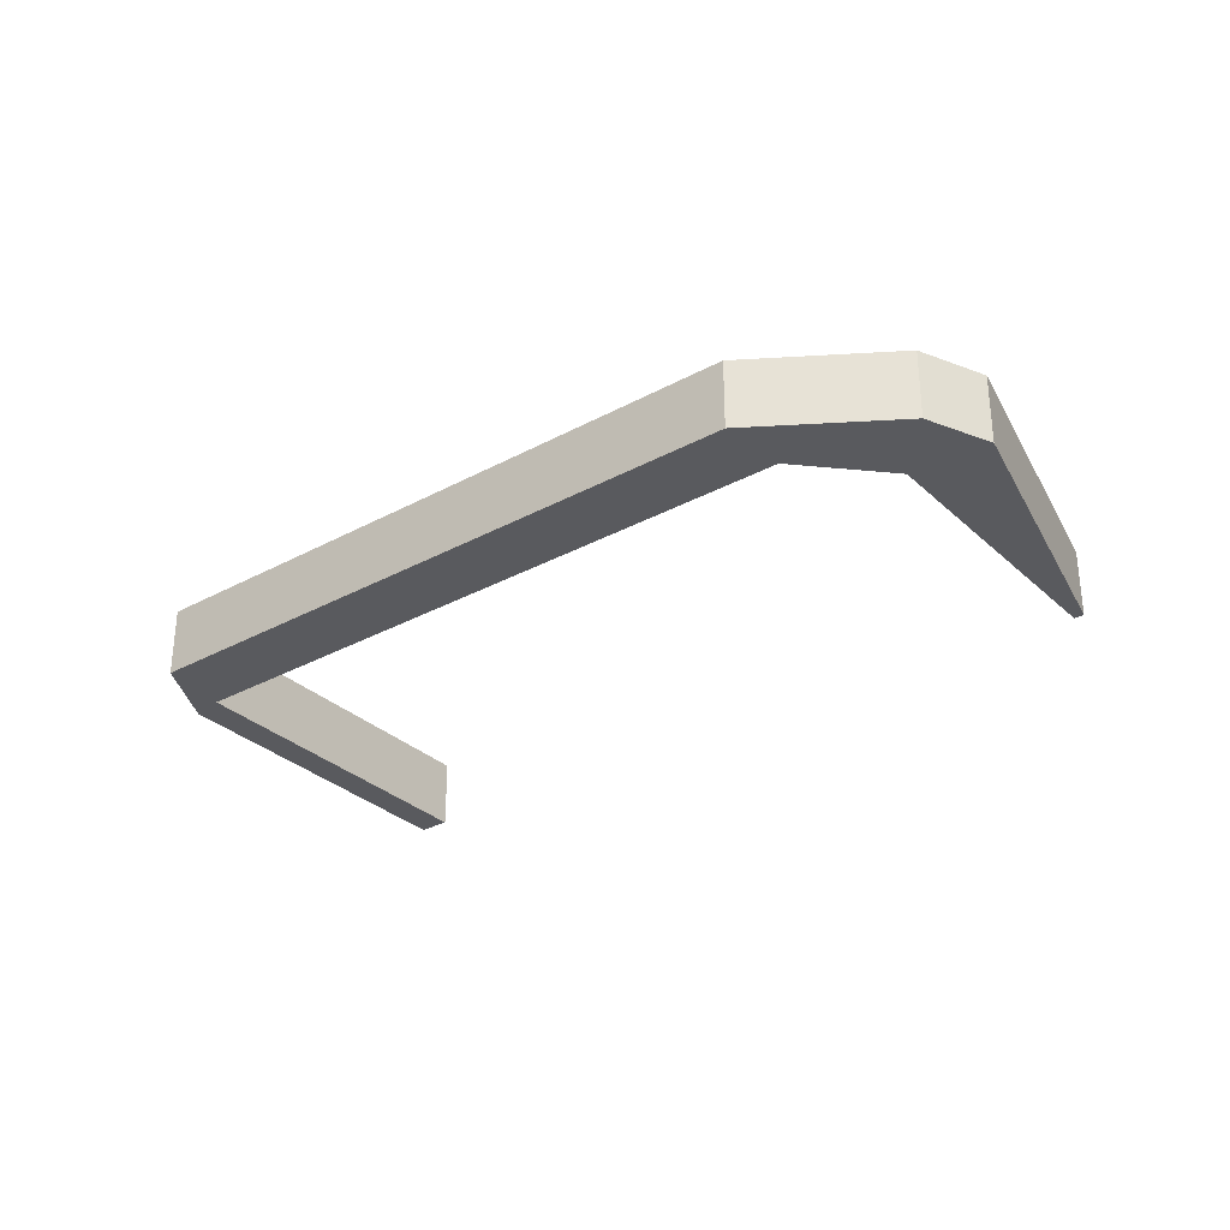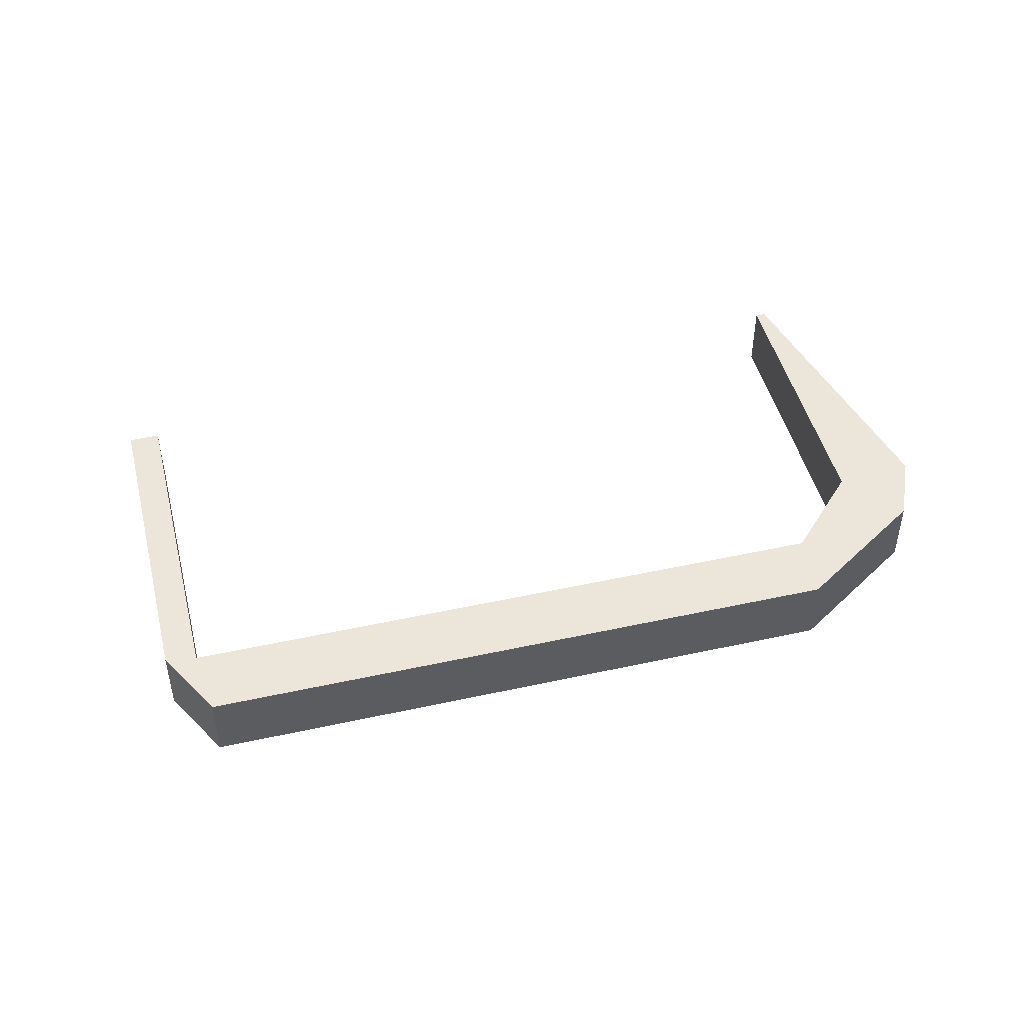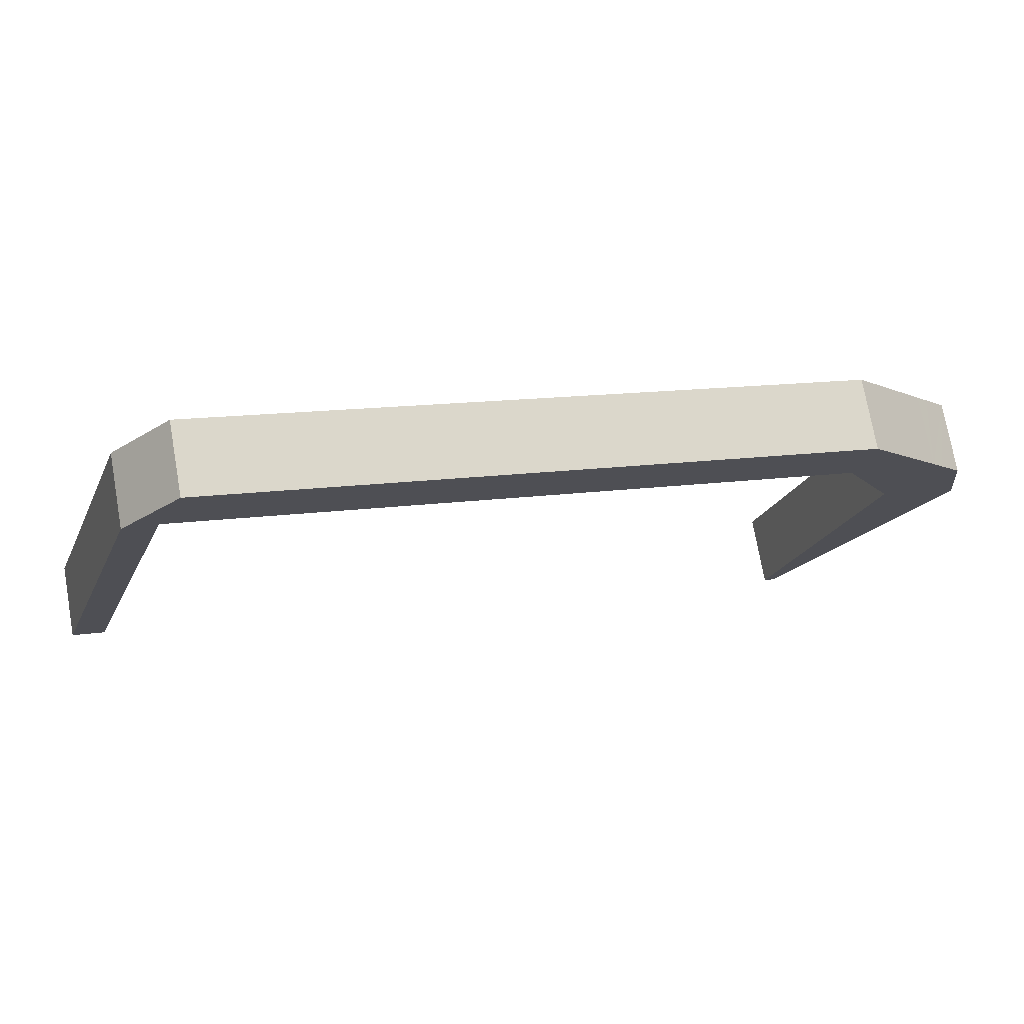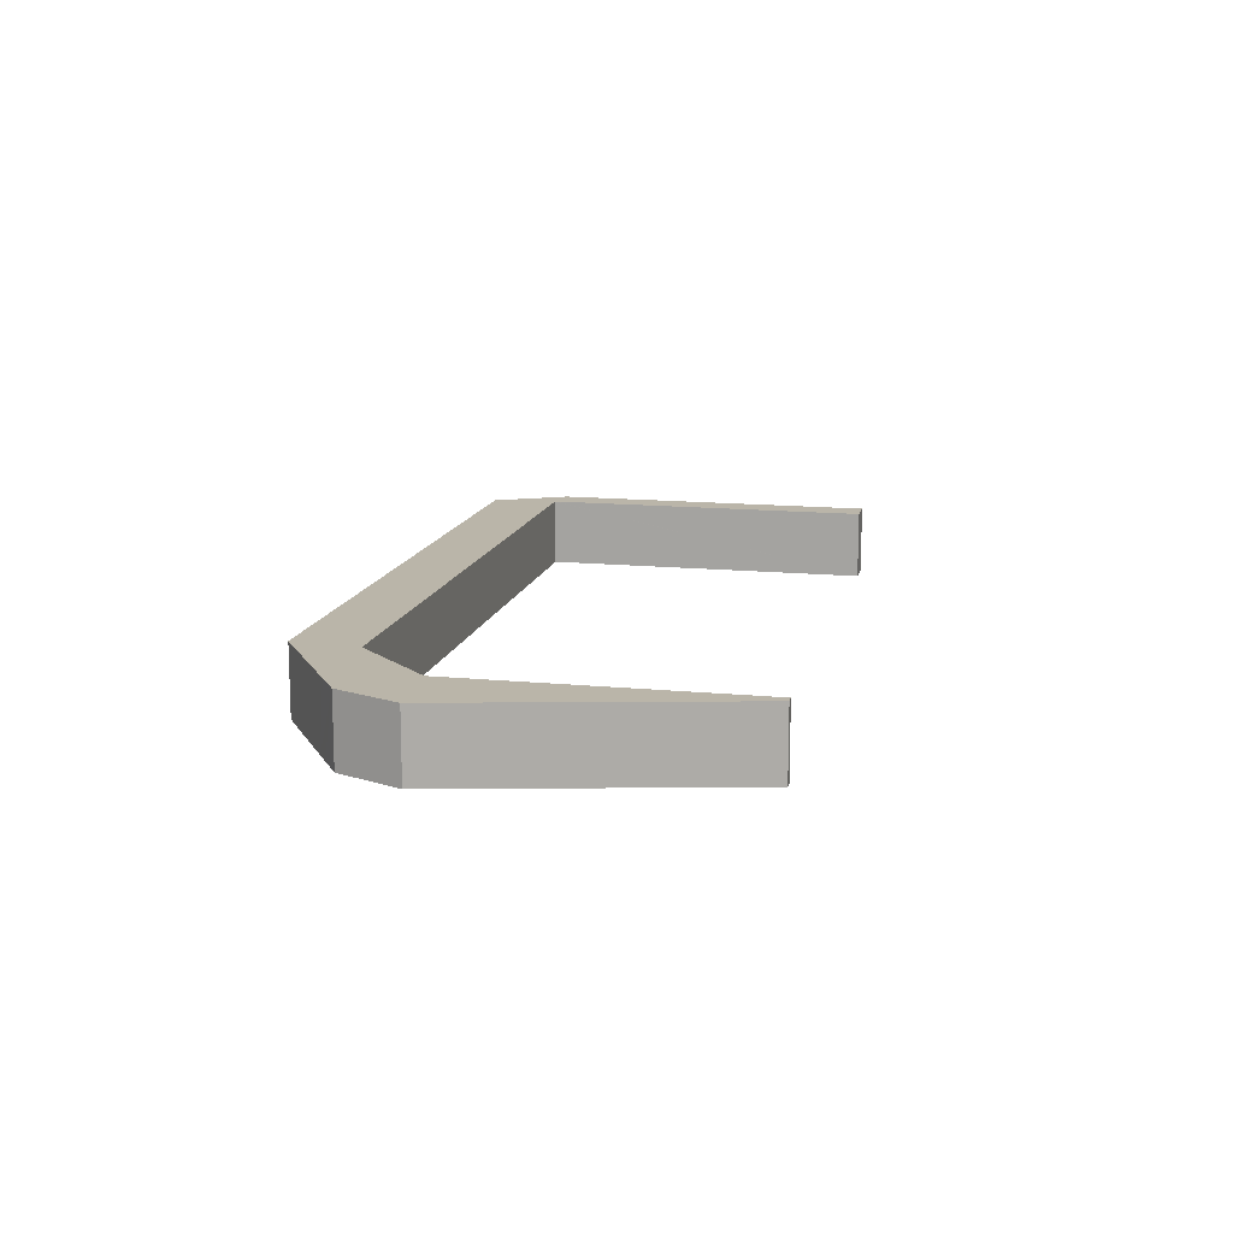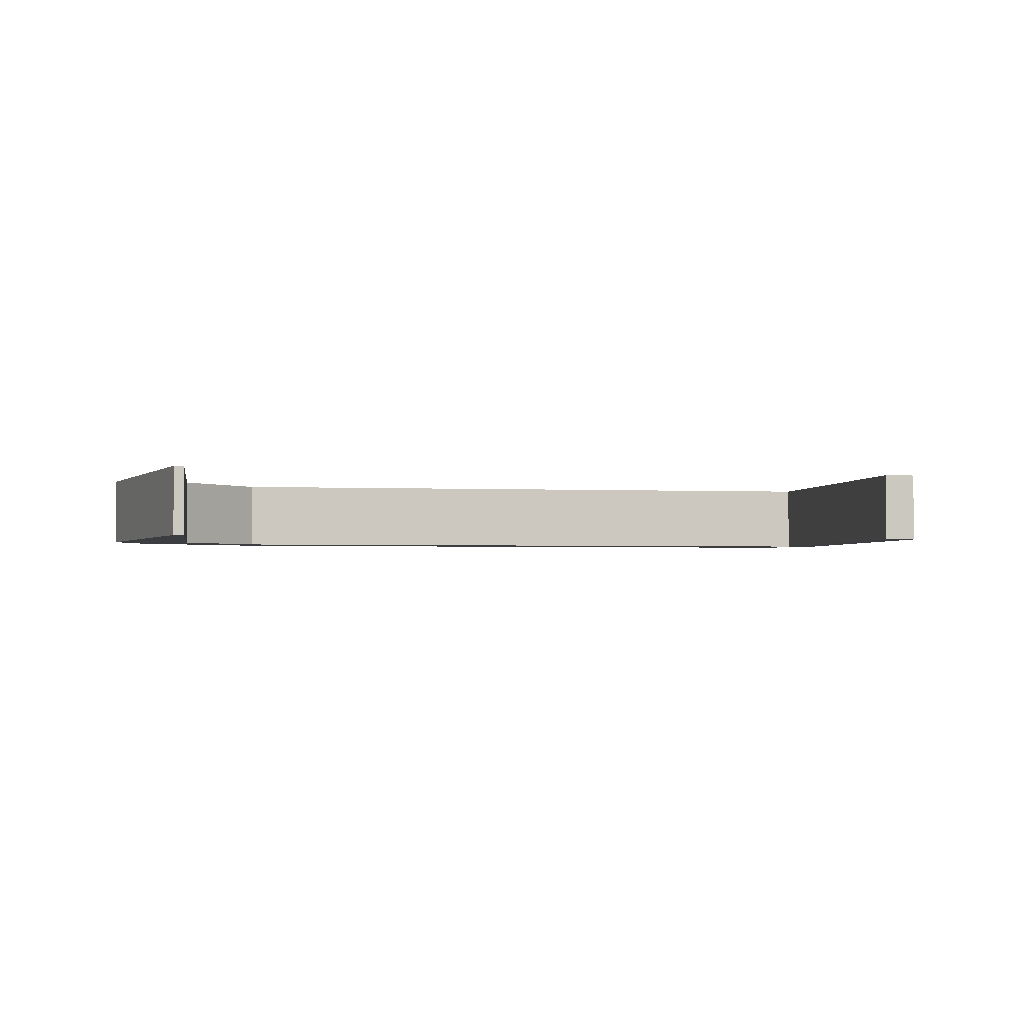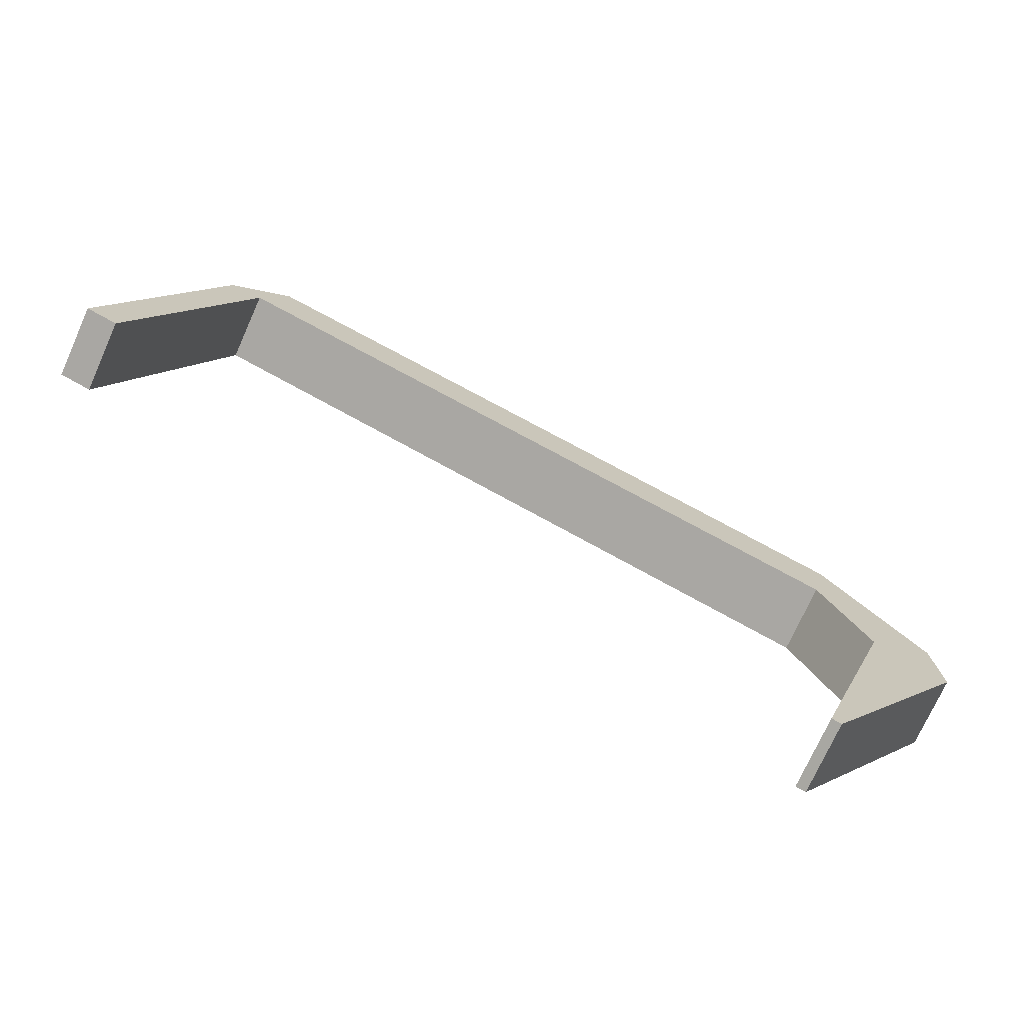
<metadata>
{"format":"obj","ext":"obj","renderer":"f3d","projection":"perspective","resolution":1024,"background":"white","views":[{"elev":-31.2,"azim":55.6,"up":"+Y"},{"elev":46.9,"azim":3.9,"up":"+Y"},{"elev":73.6,"azim":-10.0,"up":"+Z"},{"elev":13.7,"azim":120.4,"up":"+Y"},{"elev":-2.4,"azim":-171.4,"up":"+Y"},{"elev":-72.7,"azim":-24.1,"up":"+Z"}]}
</metadata>
<code>
v  8.479 5.691 26.22
v  2.443 5.691 -0.805
v  0 5.691 3.485e-16
v  11.07 5.691 25.77
v  8.783 5.691 26.51
v  11.1 5.691 25.87
v  12.62 5.691 30.23
v  11.2 5.691 25.84
v  62.52 5.691 9.27
v  13.4 5.691 30.99
v  56.02 5.691 17.22
v  64.68 5.691 14.42
v  63.47 5.691 8.964
v  63.53 5.691 8.839
v  64.54 5.691 6.796
v  67 5.691 1.845
v  70.41 5.691 7.427
v  67.46 5.691 0.911
v  60.7 5.691 -20.11
v  60.8 5.691 -22.5
v  60.02 5.691 -22.23
v  61.99 5.691 -20.53
v  72.63 5.691 -3.091
v  71.3 5.691 6.33
v  72.98 5.691 4.274
v  73.49 5.691 -0.741
v  73.57 5.691 -1.548
v  2.443 4.929e-17 -0.805
v  0 0 0
v  60.8 1.378e-15 -22.5
v  60.02 1.361e-15 -22.23
v  63.47 -5.489e-16 8.964
v  62.52 -5.676e-16 9.27
v  11.2 -1.582e-15 25.84
v  11.1 -1.584e-15 25.87
v  8.479 -1.605e-15 26.22
v  60.7 1.231e-15 -20.11
v  67.46 -5.578e-17 0.911
v  8.783 -1.623e-15 26.51
v  12.62 -1.851e-15 30.23
v  13.4 -1.897e-15 30.99
v  56.02 -1.055e-15 17.22
v  64.68 -8.832e-16 14.42
v  70.41 -4.548e-16 7.427
v  71.3 -3.876e-16 6.33
v  72.98 -2.617e-16 4.274
v  73.57 9.479e-17 -1.548
v  73.49 4.537e-17 -0.741
v  11.07 -1.578e-15 25.77
v  72.63 1.893e-16 -3.091
v  61.99 1.257e-15 -20.53
v  67 -1.13e-16 1.845
v  64.54 -4.161e-16 6.796
v  63.53 -5.412e-16 8.839
g defaultobject
f 1 2 3
f 2 1 4
f 4 1 5
f 4 5 6
f 6 5 7
f 6 7 8
f 8 7 9
f 9 7 10
f 9 10 11
f 9 11 12
f 9 12 13
f 13 12 14
f 14 12 15
f 15 12 16
f 16 12 17
f 16 17 18
f 19 20 21
f 20 19 22
f 22 19 18
f 22 18 23
f 23 18 17
f 23 17 24
f 23 24 25
f 23 25 26
f 23 26 27
f 28 3 2
f 3 28 29
f 30 21 20
f 21 30 31
f 32 9 13
f 9 32 33
f 9 33 8
f 8 33 34
f 8 34 6
f 6 34 35
f 29 1 3
f 1 29 36
f 31 19 21
f 19 31 18
f 18 31 37
f 18 37 38
f 36 5 1
f 5 36 7
f 7 36 39
f 7 39 10
f 10 39 40
f 10 40 41
f 41 11 10
f 11 41 42
f 11 42 12
f 12 42 43
f 43 17 12
f 17 43 44
f 17 44 24
f 24 44 25
f 25 44 45
f 25 45 46
f 46 26 25
f 26 46 27
f 27 46 47
f 47 46 48
f 4 28 2
f 28 4 6
f 28 6 49
f 49 6 35
f 47 23 27
f 23 47 50
f 23 50 22
f 22 50 51
f 22 51 20
f 20 51 30
f 38 16 18
f 16 38 15
f 15 38 52
f 15 52 53
f 15 53 14
f 14 53 13
f 13 53 54
f 13 54 32
f 28 49 29
f 36 29 49
f 35 36 49
f 39 36 35
f 40 39 35
f 41 40 35
f 47 48 50
f 51 50 48
f 46 51 48
f 30 51 46
f 31 30 46
f 37 31 46
f 38 37 46
f 45 38 46
f 44 38 45
f 52 38 44
f 43 52 44
f 53 52 43
f 54 53 43
f 32 54 43
f 33 32 43
f 34 33 43
f 42 34 43
f 41 34 42
f 35 34 41

</code>
